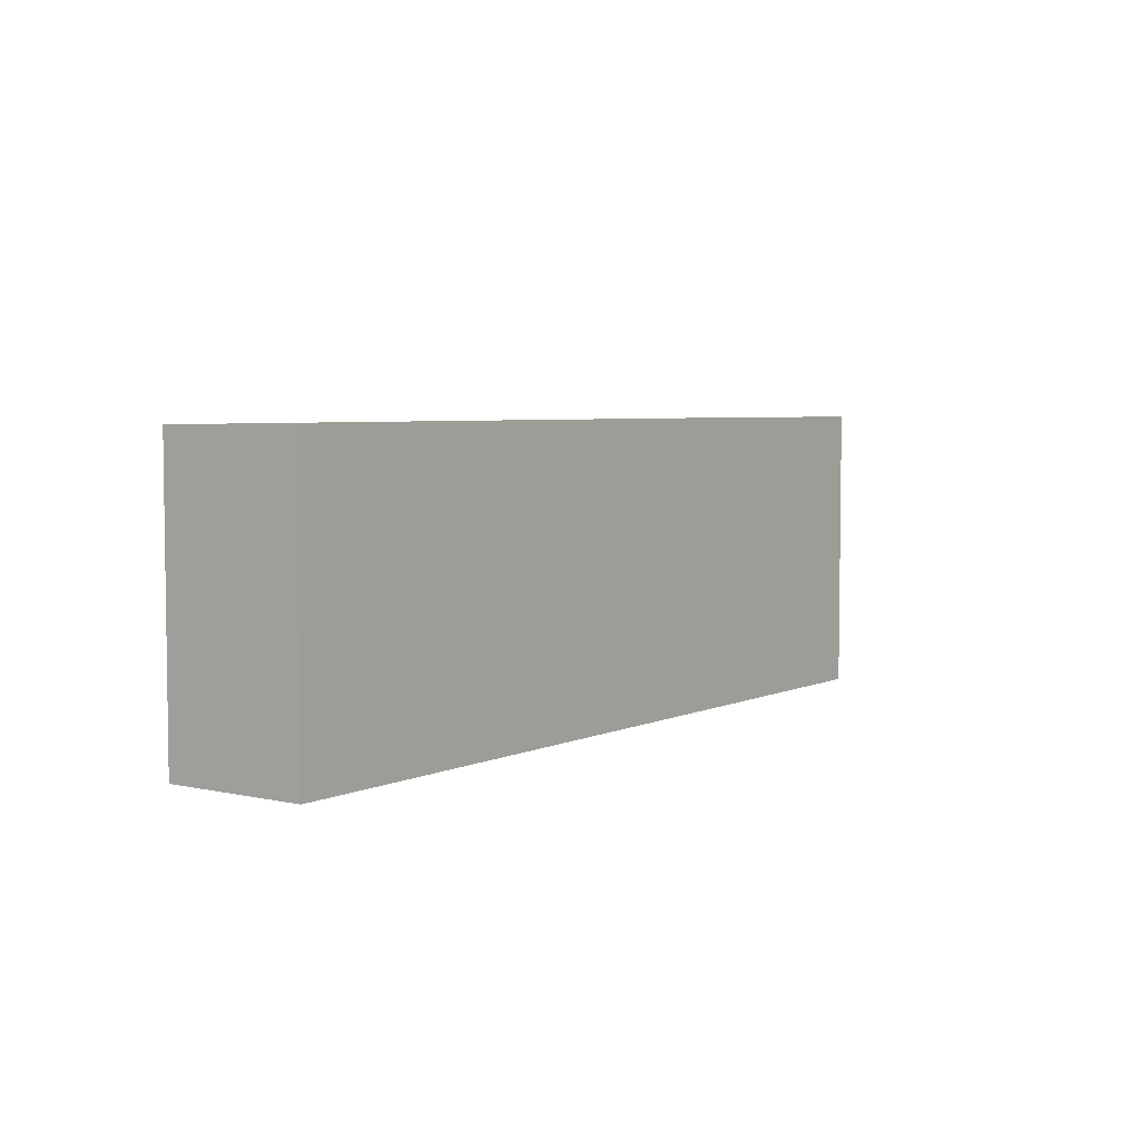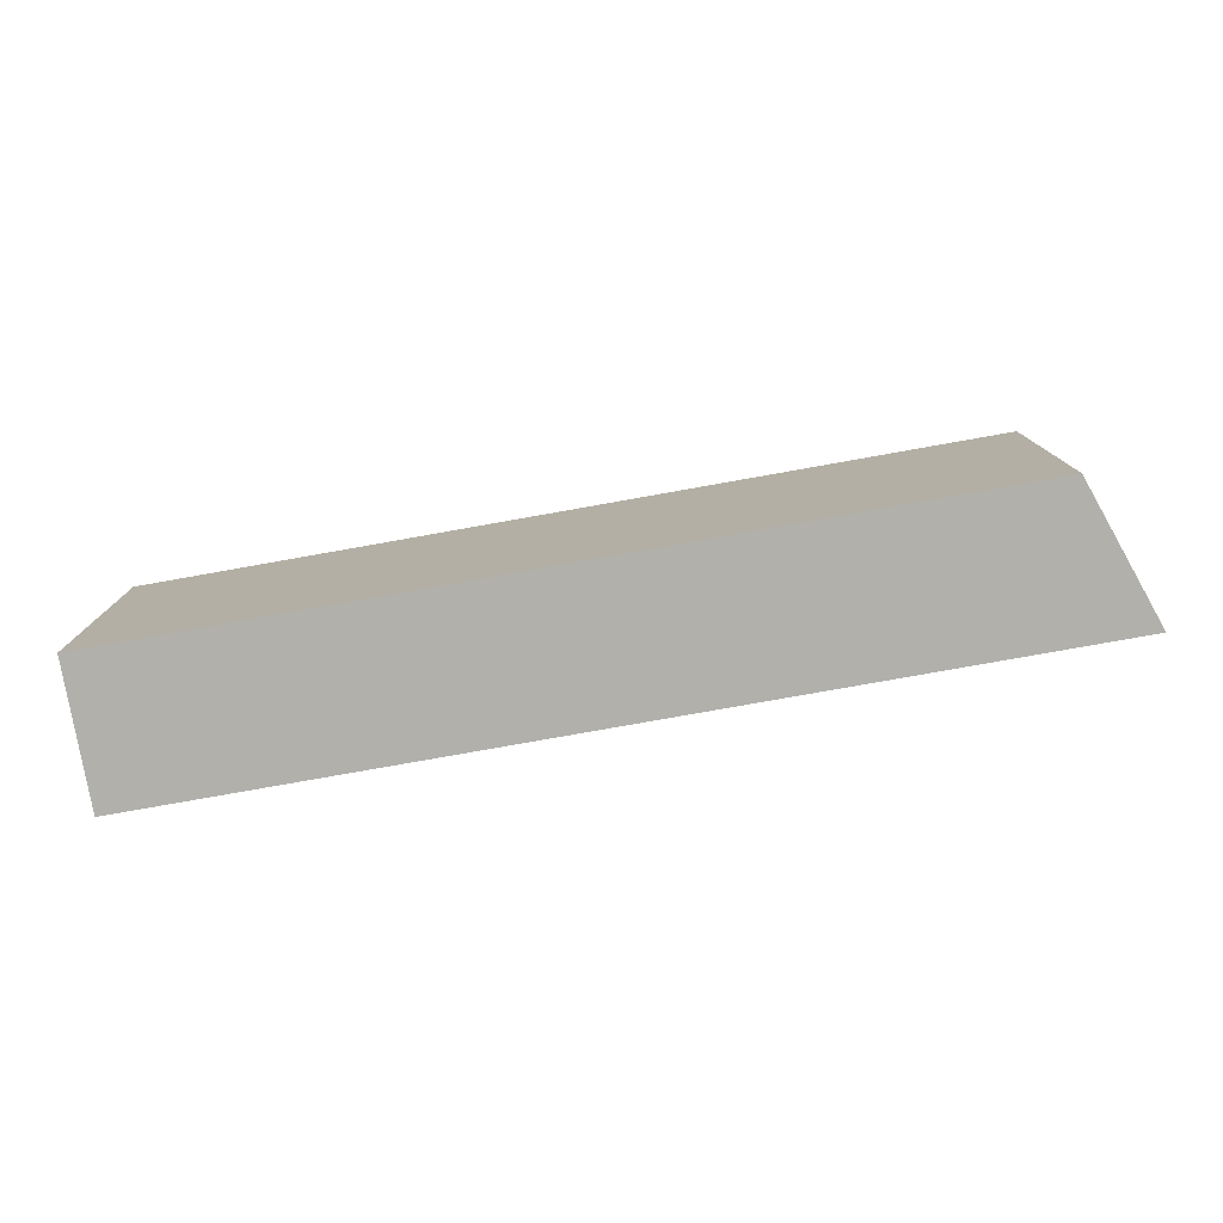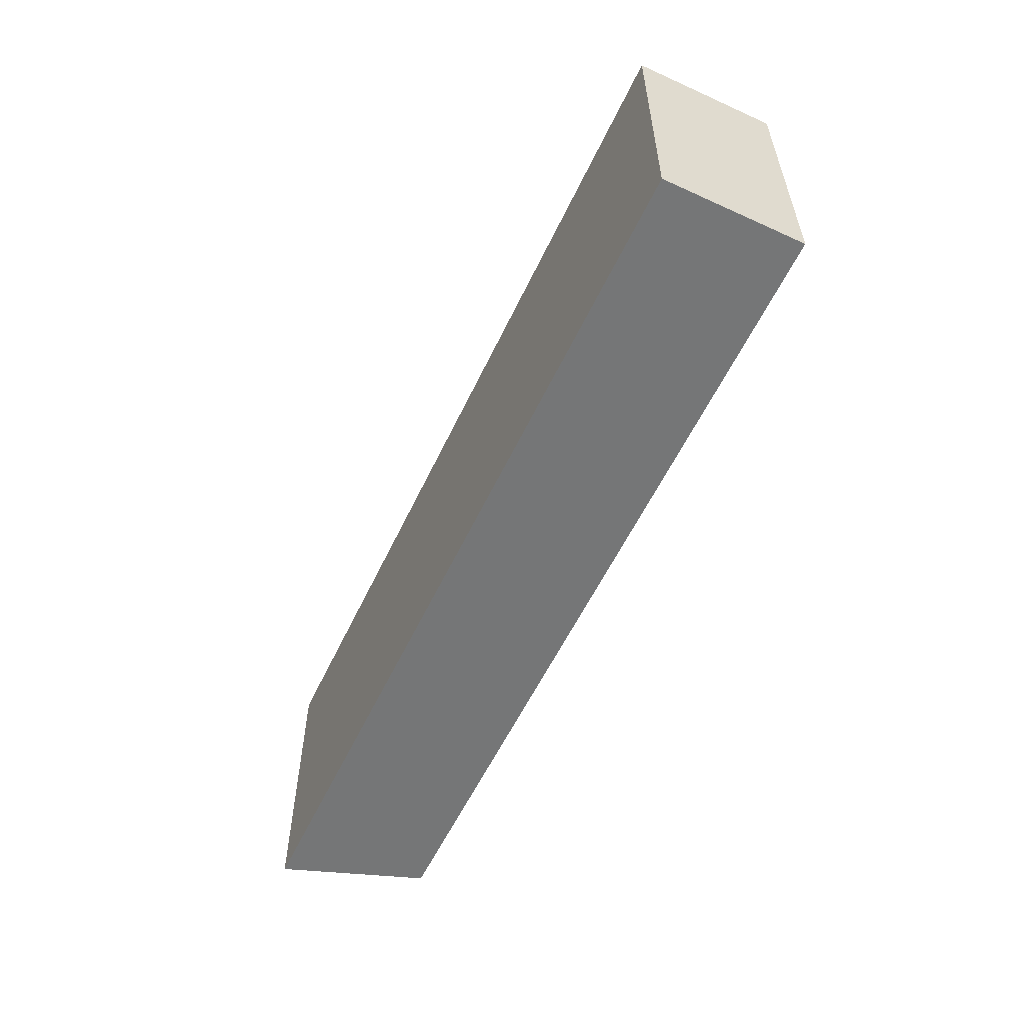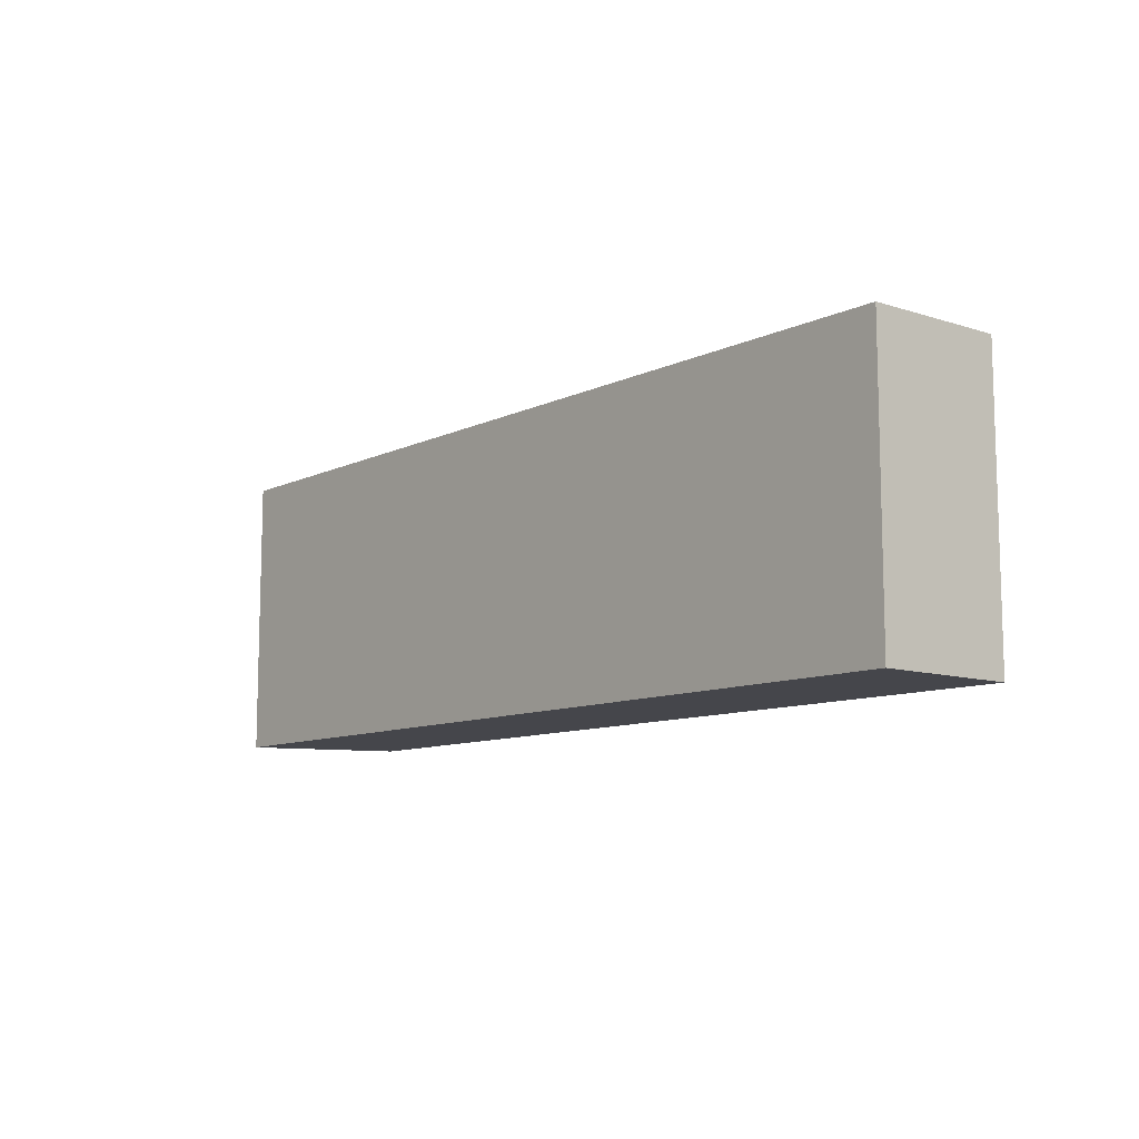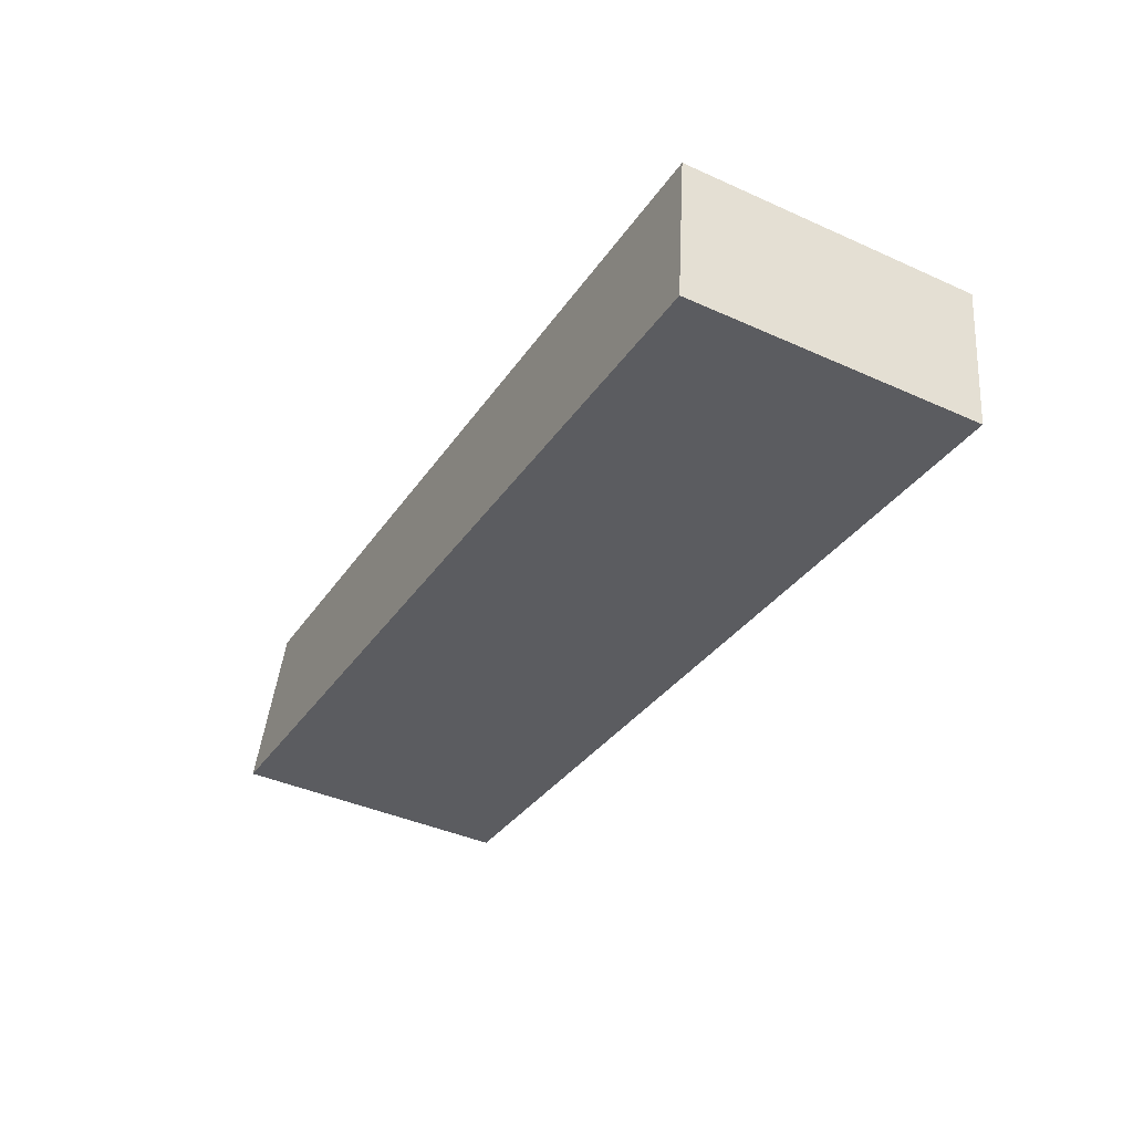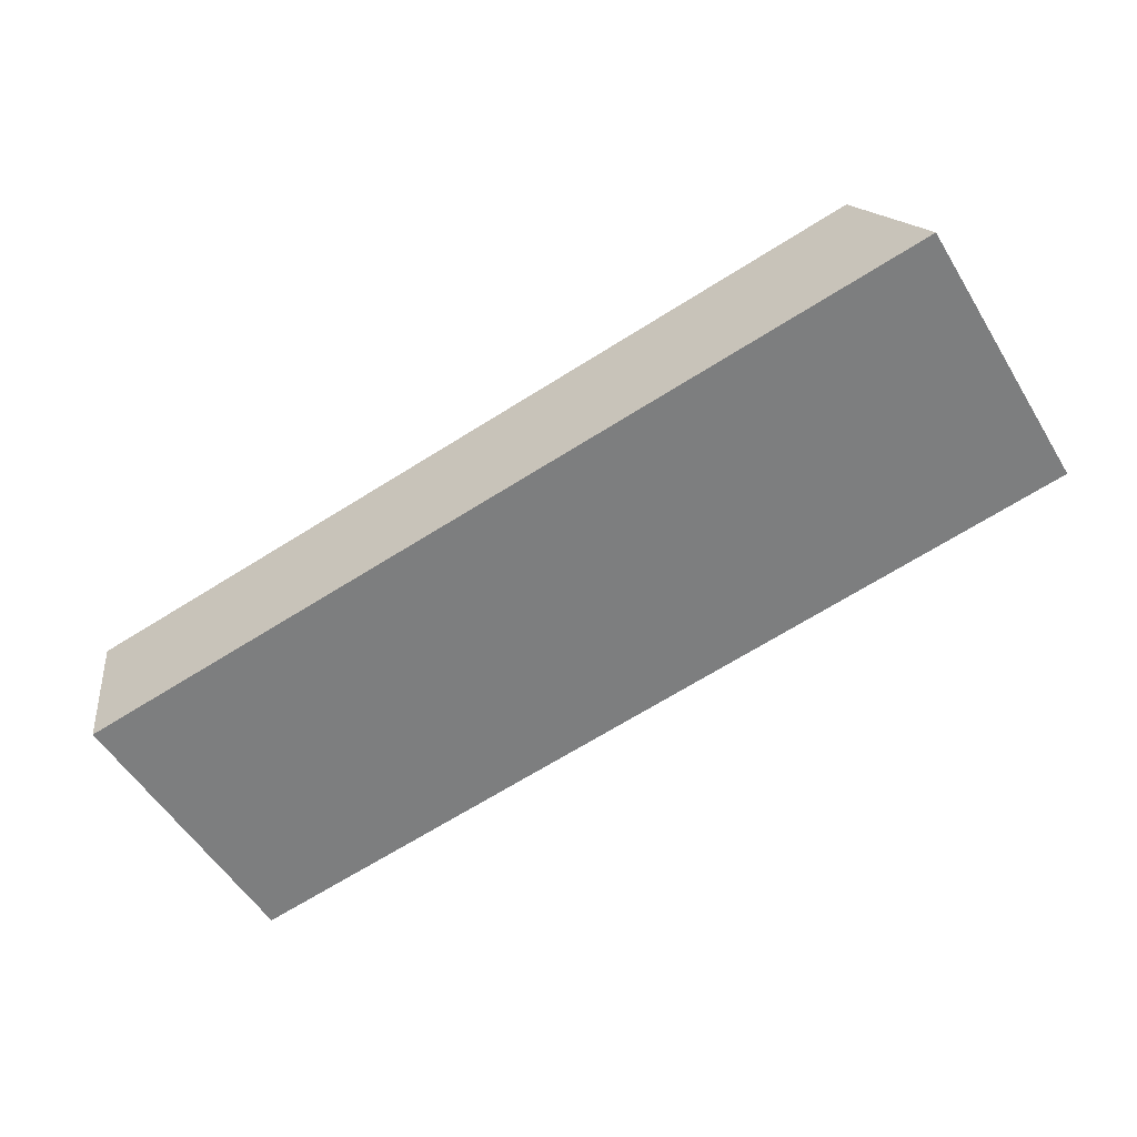
<metadata>
{"format":"obj","ext":"obj","renderer":"f3d","projection":"perspective","resolution":1024,"background":"white","views":[{"elev":4.8,"azim":-61.4,"up":"+Y"},{"elev":-78.4,"azim":2.8,"up":"+Y"},{"elev":-56.7,"azim":-122.3,"up":"+Y"},{"elev":-10.0,"azim":-137.2,"up":"+Y"},{"elev":-41.2,"azim":-118.6,"up":"+Z"},{"elev":-55.1,"azim":31.2,"up":"+Z"}]}
</metadata>
<code>
v  1.493 24.97 -12.39
v  73.73 25.11 9.431
v  79.71 24.97 -2.385
v  0.0005369 25.11 -0.0007935
v  0 0 0
v  79.71 1.46e-16 -2.384
v  73.73 -5.776e-16 9.432
v  1.493 7.587e-16 -12.39
g defaultobject
f 1 2 3
f 2 1 4
f 5 6 7
f 6 5 8
f 7 4 5
f 4 7 2
f 4 8 5
f 8 4 1
f 1 6 8
f 6 1 3
f 6 2 7
f 2 6 3

</code>
